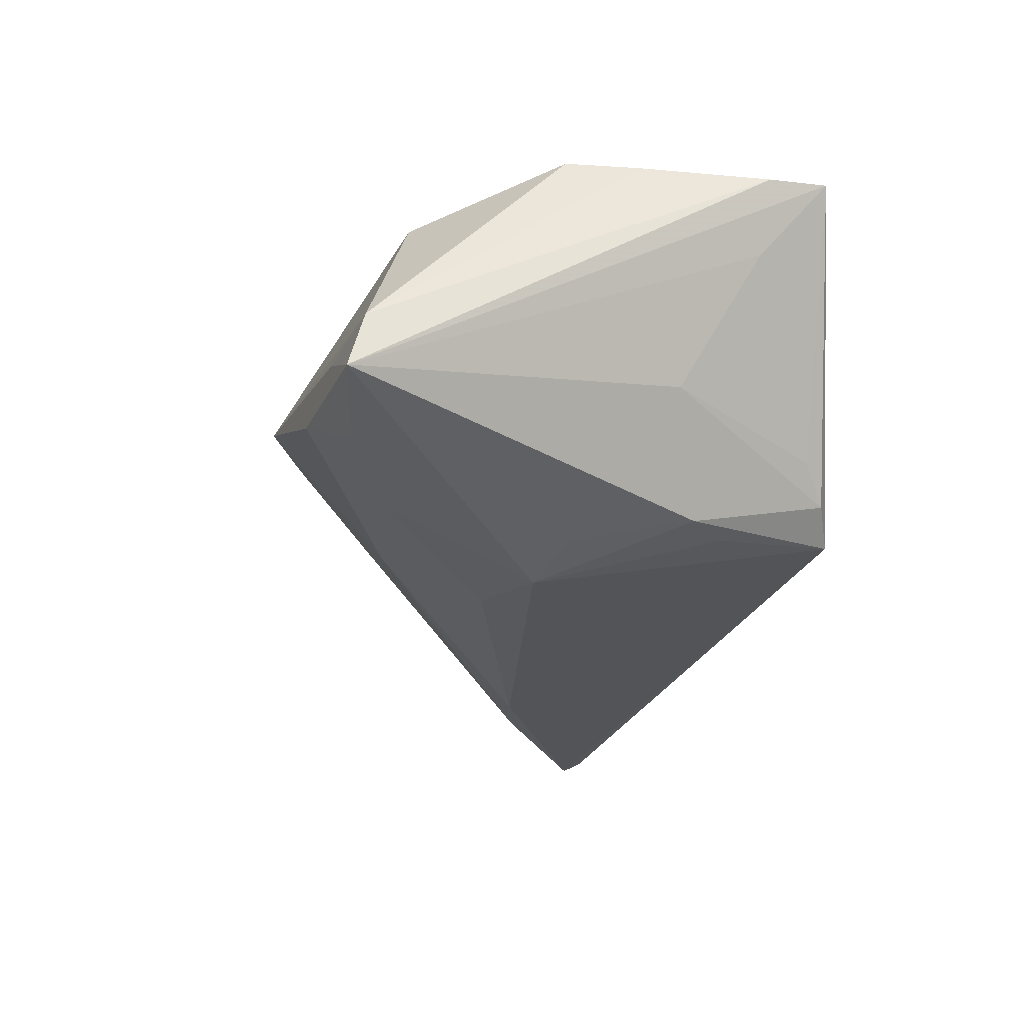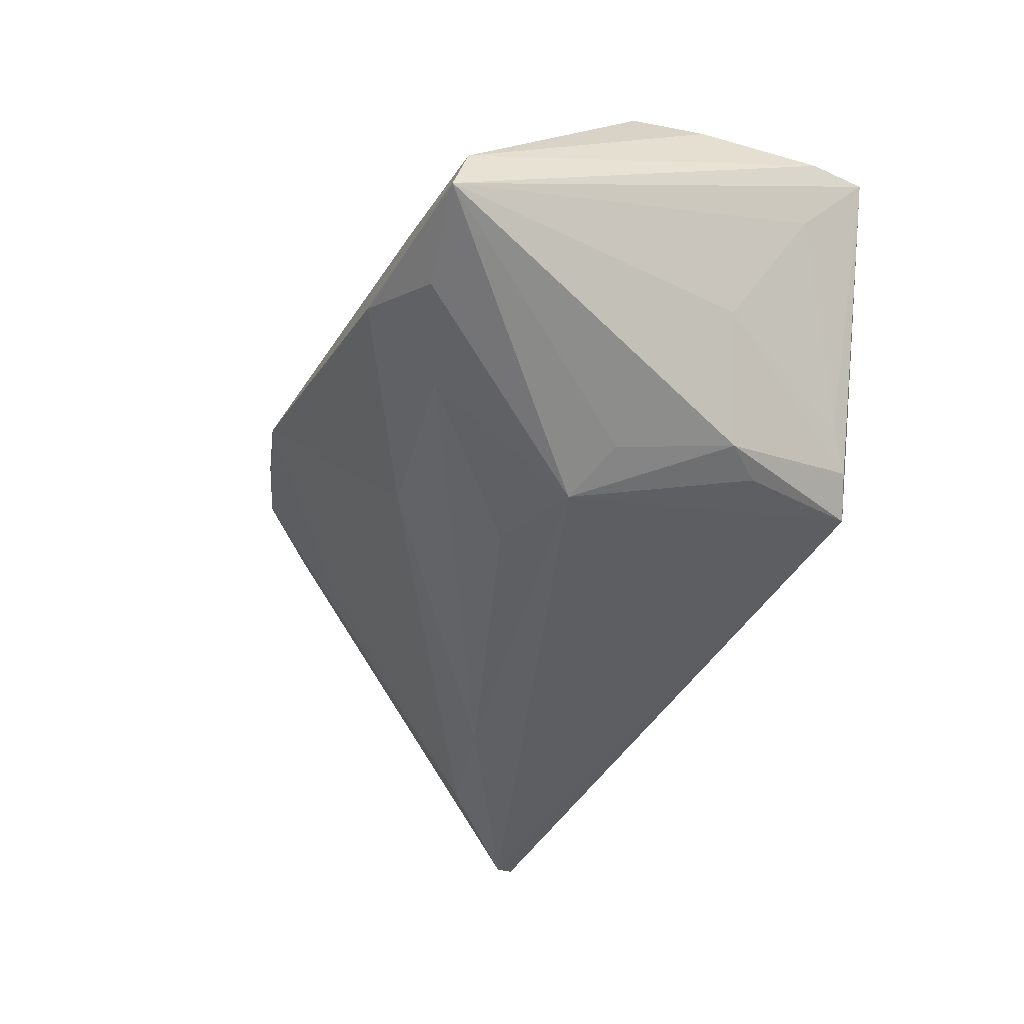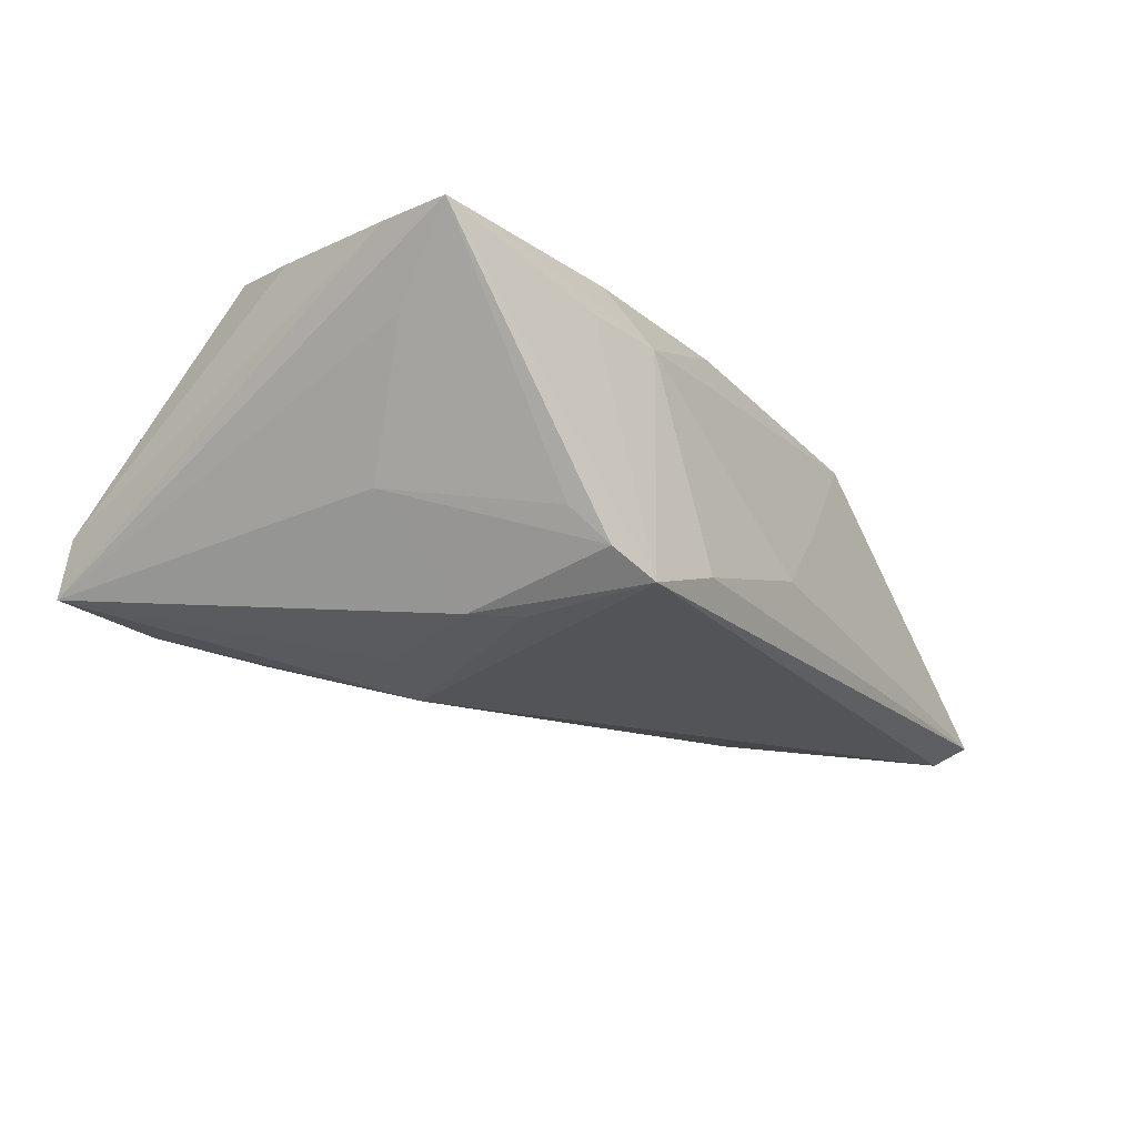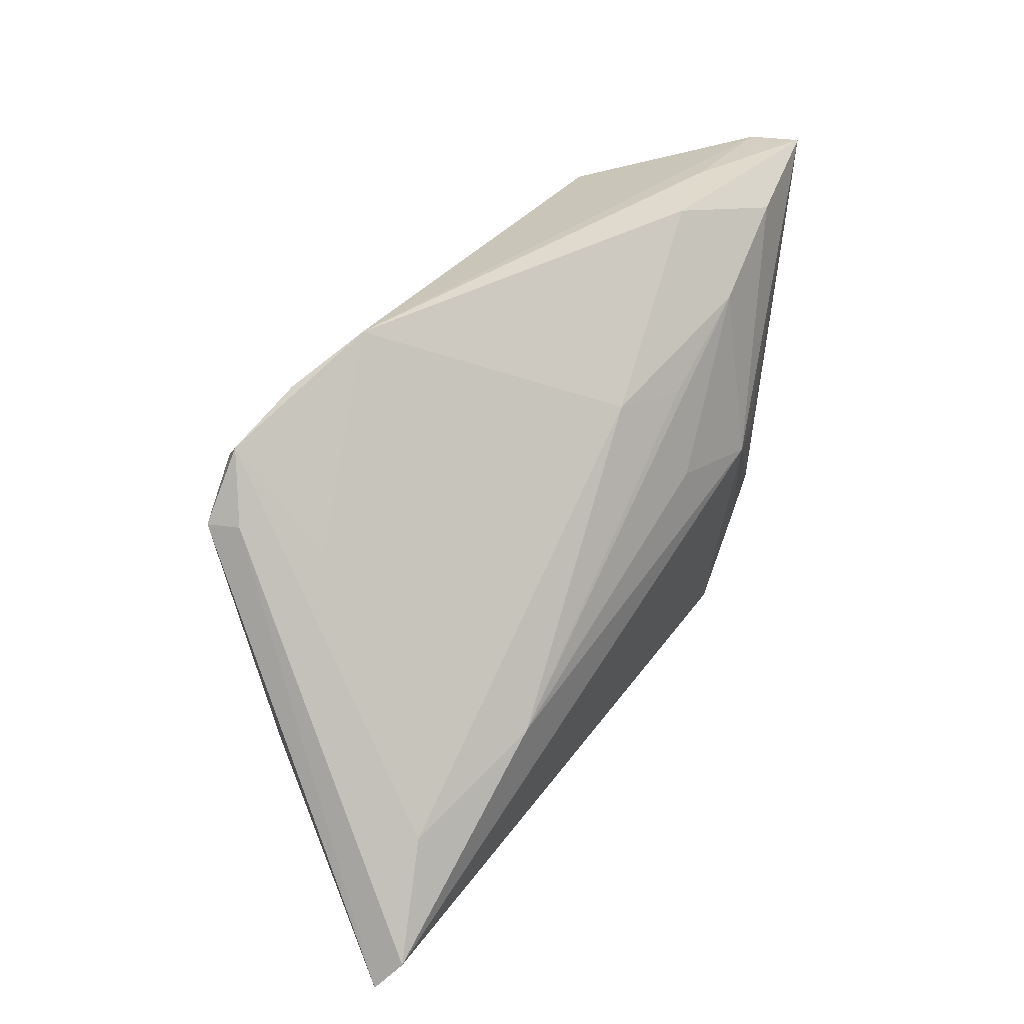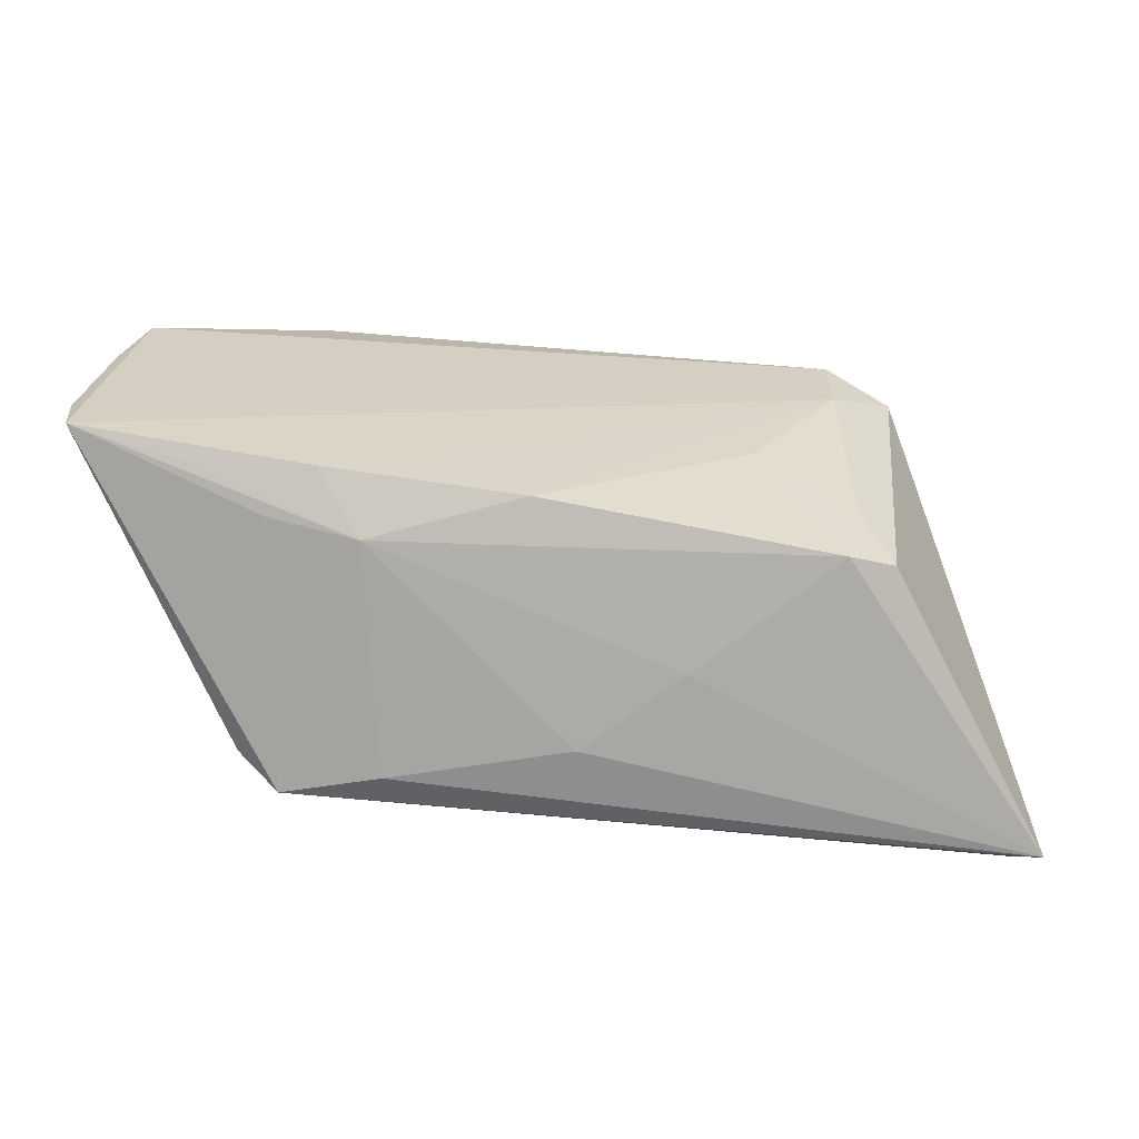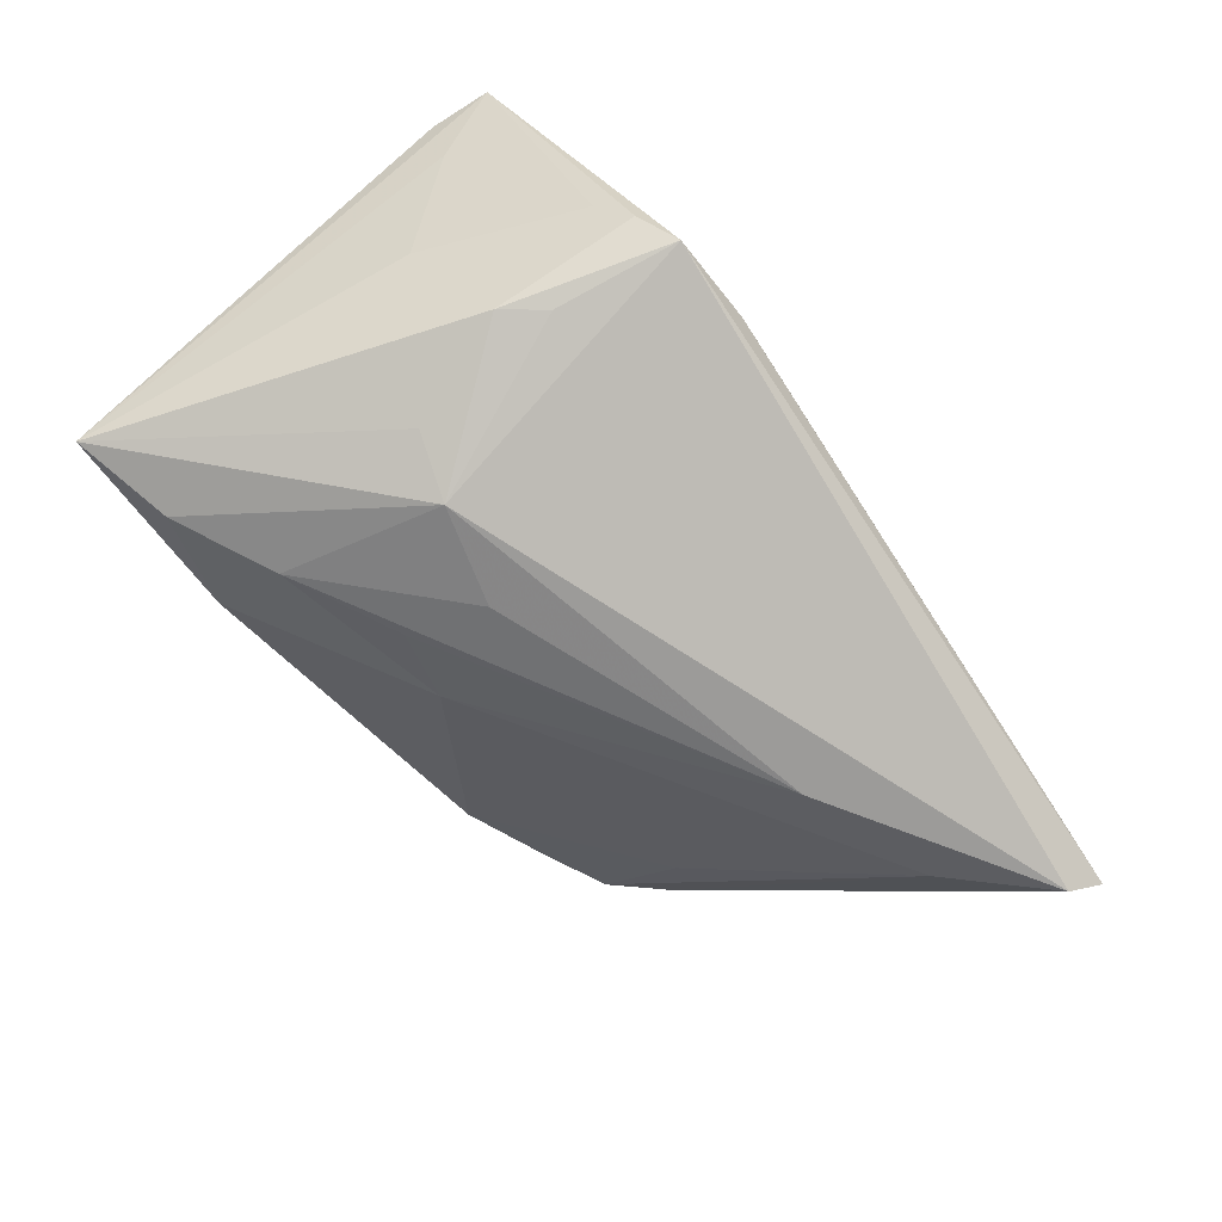
<metadata>
{"format":"obj","ext":"obj","renderer":"f3d","projection":"perspective","resolution":1024,"background":"white","views":[{"elev":-25.8,"azim":-104.4,"up":"+Z"},{"elev":-46.0,"azim":-114.9,"up":"+Z"},{"elev":-17.3,"azim":-53.6,"up":"+Z"},{"elev":43.9,"azim":122.9,"up":"+Y"},{"elev":-65.1,"azim":-7.6,"up":"+Y"},{"elev":-76.9,"azim":-51.3,"up":"+Z"}]}
</metadata>
<code>
v 0.03608 0.02359 0.01882
v 0.05943 -0.01974 -0.02016
v -0.03143 0.03309 -0.005504
v -0.01566 0.005404 -0.02247
v -0.04446 0.03156 -0.006152
v 0.00106 -0.02256 0.01716
v -0.02543 -0.02553 0.01264
v 0.03279 -0.004025 -0.02025
v -0.02779 -0.01083 -0.01799
v 0.03589 0.01364 0.01867
v 0.009112 -0.02817 -0.008559
v 0.01897 0.03348 0.01153
v -0.02135 0.03426 -0.00838
v 0.01966 -0.02523 0.0003329
v 0.03771 0.02719 0.01624
v 0.04037 -0.01831 0.01248
v 0.05008 -0.008741 -0.01639
v 0.03486 -0.02007 0.01368
v -0.04349 -0.01465 0.009442
v -0.04268 0.008517 0.01882
v 0.03666 -0.01065 0.01493
v 0.02314 -0.01992 0.01508
v -0.02321 0.00278 -0.01995
v -0.006952 0.01872 -0.01687
v 0.06203 -0.023 -0.01789
v -0.03358 -0.02374 0.01677
v -0.02033 0.02493 -0.01647
v -0.04616 -0.02246 0.01882
v -0.01062 -0.03014 -0.01333
v -0.04504 3.94e-05 0.01803
v -0.02076 -0.02344 0.01799
v -0.02398 -0.01548 -0.01825
v 0.02529 -0.004109 0.0176
v -0.02588 -0.02791 -0.0133
v -0.01564 -0.02649 0.01172
v -0.03254 0.02488 0.0132
v 0.001172 0.02082 -0.0136
v -0.04454 0.03336 -0.01273
v -0.02928 -0.02496 -0.009364
v -0.03243 0.03067 -0.01481
v -0.02118 -0.03014 -0.01643
v -0.004155 0.009043 -0.02042
v 0.04366 0.01976 0.01646
v -0.04699 -0.01506 0.01781
v -0.02316 0.01908 0.01742
v 0.038 0.01656 0.004226
v 0.04252 0.02029 0.01262
v -0.03751 -0.006313 -0.006015
v 0.02866 0.03061 0.01465
f 25 29 41
f 25 41 2
f 2 41 4
f 27 13 37
f 20 36 5
f 11 29 25
f 25 14 11
f 18 14 25
f 25 16 18
f 45 36 20
f 20 1 45
f 49 1 15
f 36 45 49
f 49 45 1
f 28 1 20
f 28 10 1
f 9 48 38
f 40 4 38
f 40 27 4
f 38 13 40
f 13 27 40
f 4 27 42
f 33 10 6
f 21 18 16
f 16 10 21
f 21 33 18
f 10 33 21
f 12 49 15
f 37 13 12
f 12 5 36
f 36 49 12
f 43 16 25
f 43 10 16
f 15 1 43
f 1 10 43
f 34 28 39
f 41 28 34
f 34 9 41
f 39 48 34
f 48 9 34
f 38 28 44
f 44 5 38
f 19 48 39
f 39 28 19
f 38 48 19
f 19 28 38
f 29 11 35
f 35 41 29
f 35 11 14
f 35 18 6
f 14 18 35
f 38 4 23
f 23 9 38
f 4 9 23
f 4 41 32
f 32 9 4
f 41 9 32
f 24 27 37
f 8 17 2
f 37 17 8
f 8 2 4
f 4 42 8
f 8 42 27
f 8 24 37
f 27 24 8
f 6 18 22
f 22 33 6
f 18 33 22
f 46 17 37
f 37 12 46
f 15 17 46
f 46 12 15
f 38 5 3
f 5 12 3
f 3 13 38
f 3 12 13
f 25 2 47
f 47 43 25
f 15 43 47
f 47 17 15
f 2 17 47
f 30 28 20
f 30 44 28
f 20 5 30
f 5 44 30
f 31 35 6
f 6 10 31
f 10 28 31
f 7 28 41
f 41 35 7
f 7 35 28
f 28 35 26
f 26 31 28
f 35 31 26

</code>
